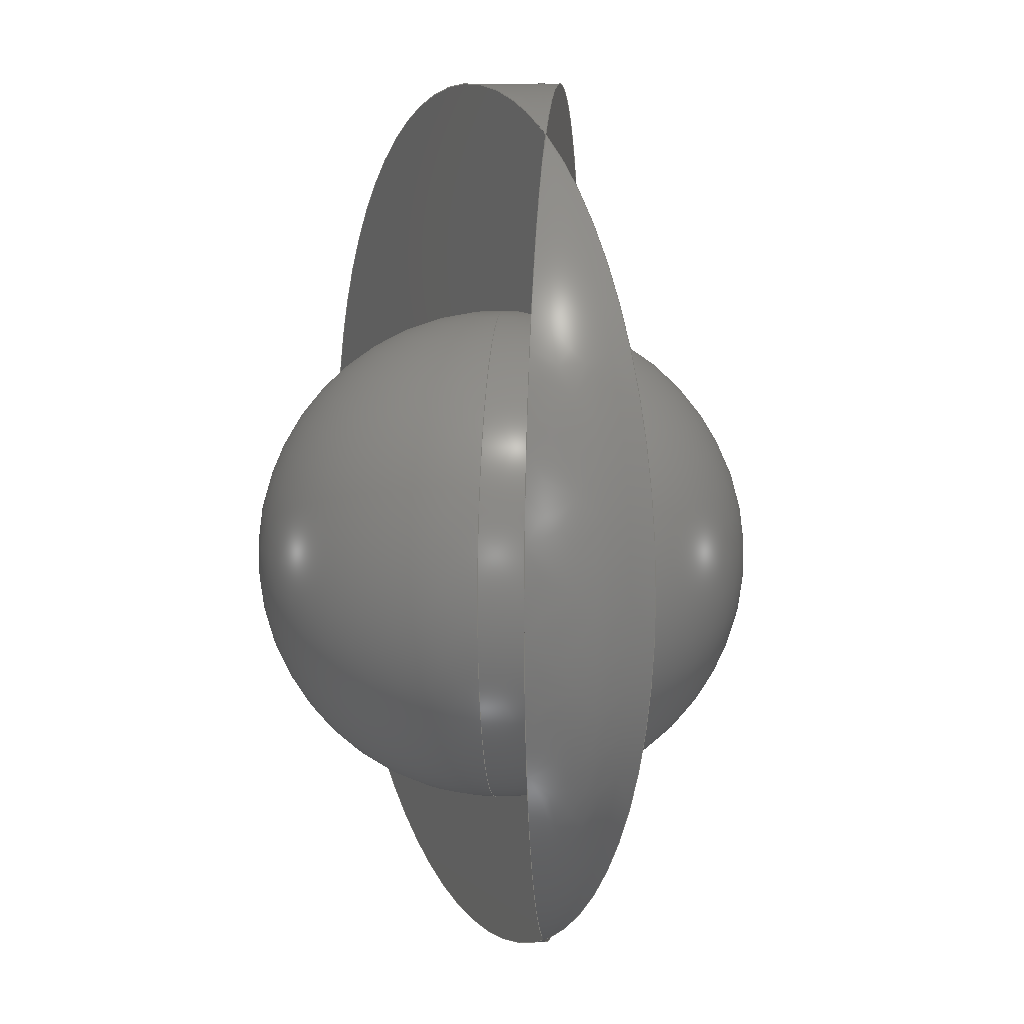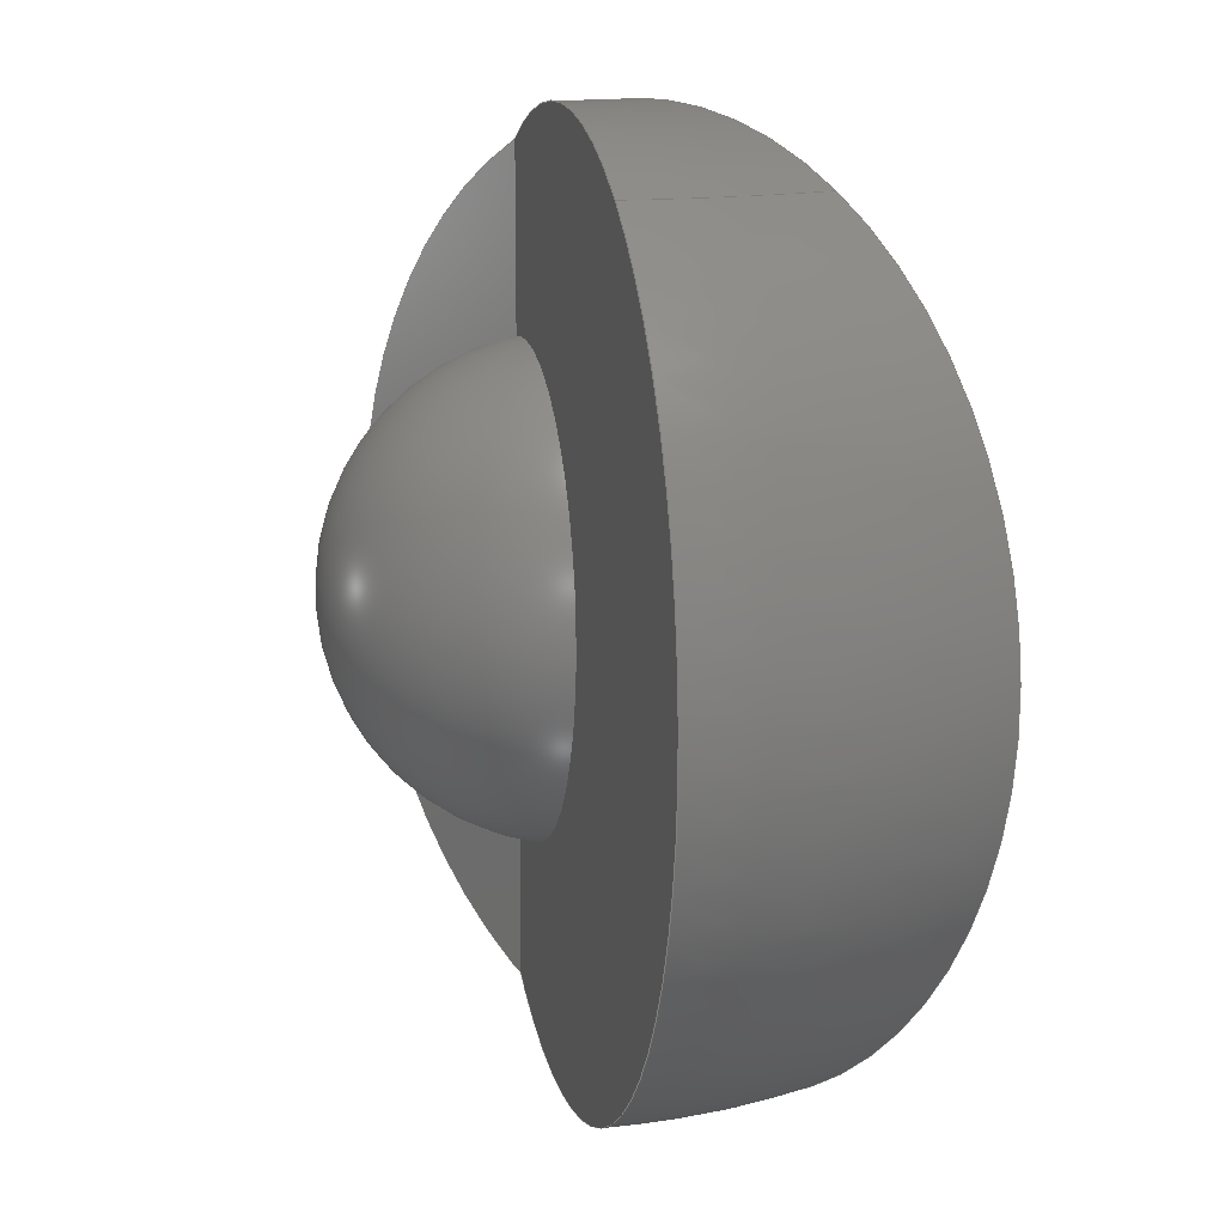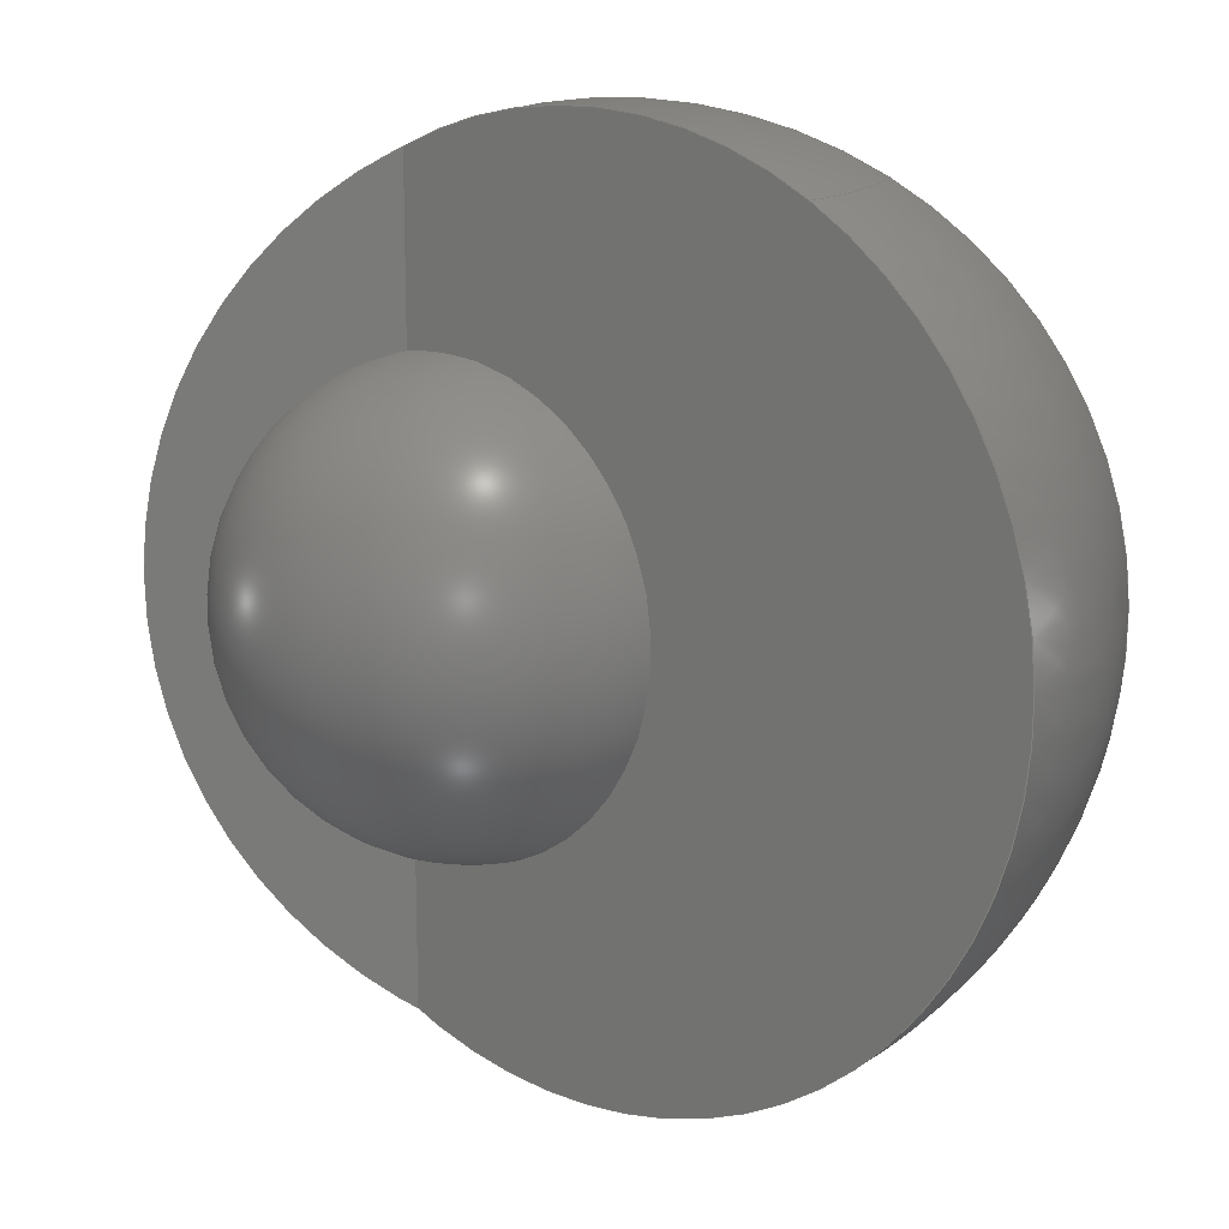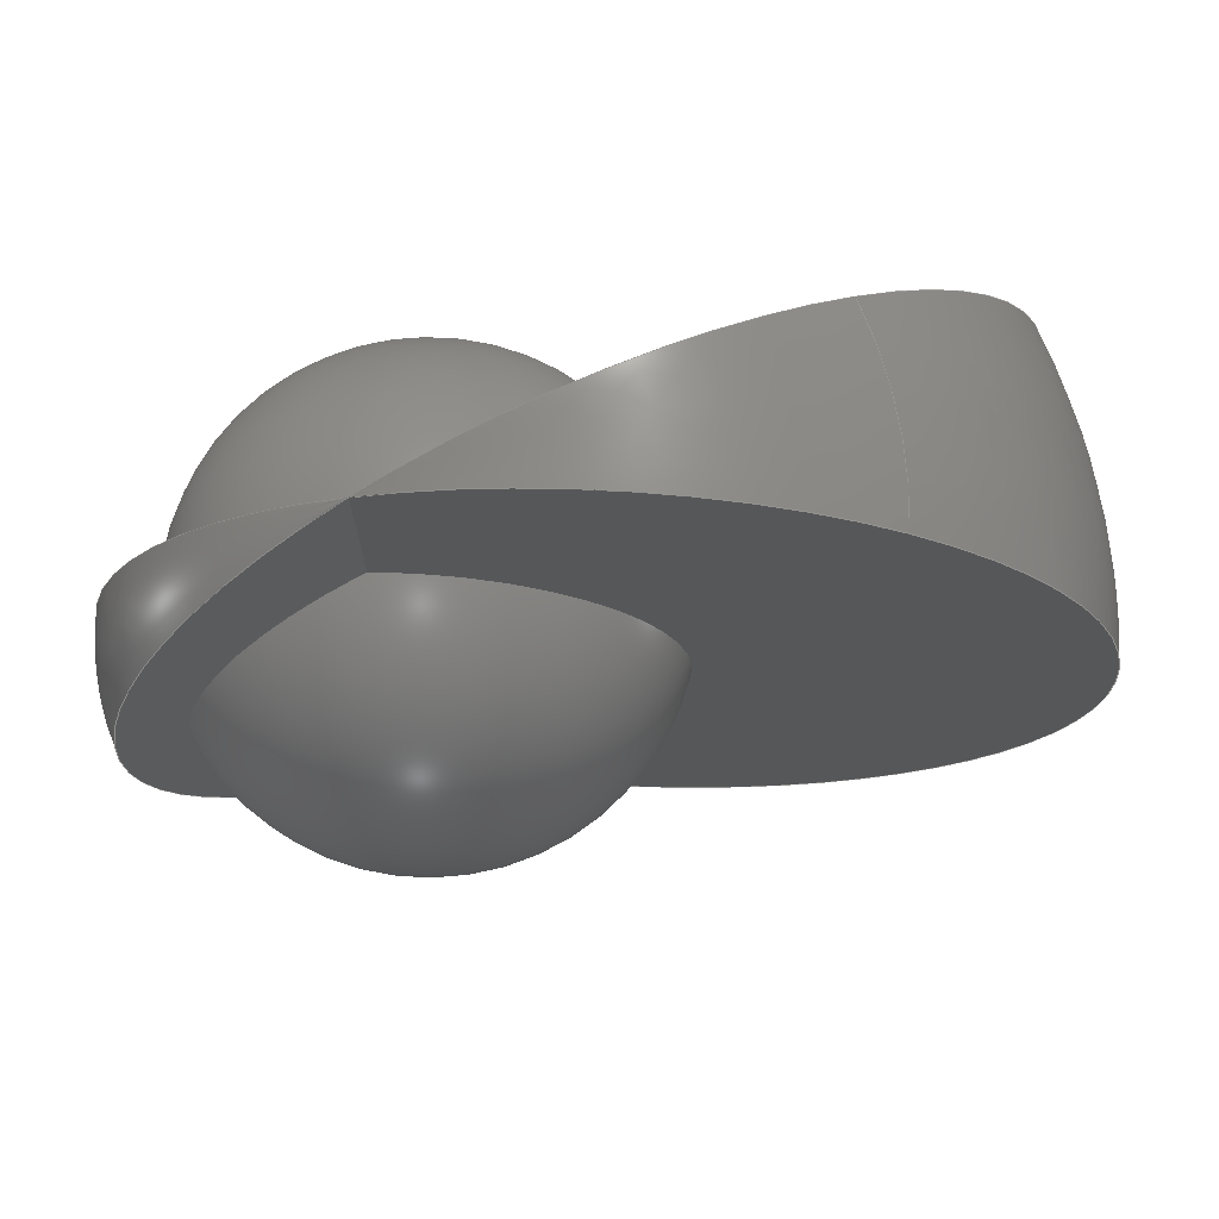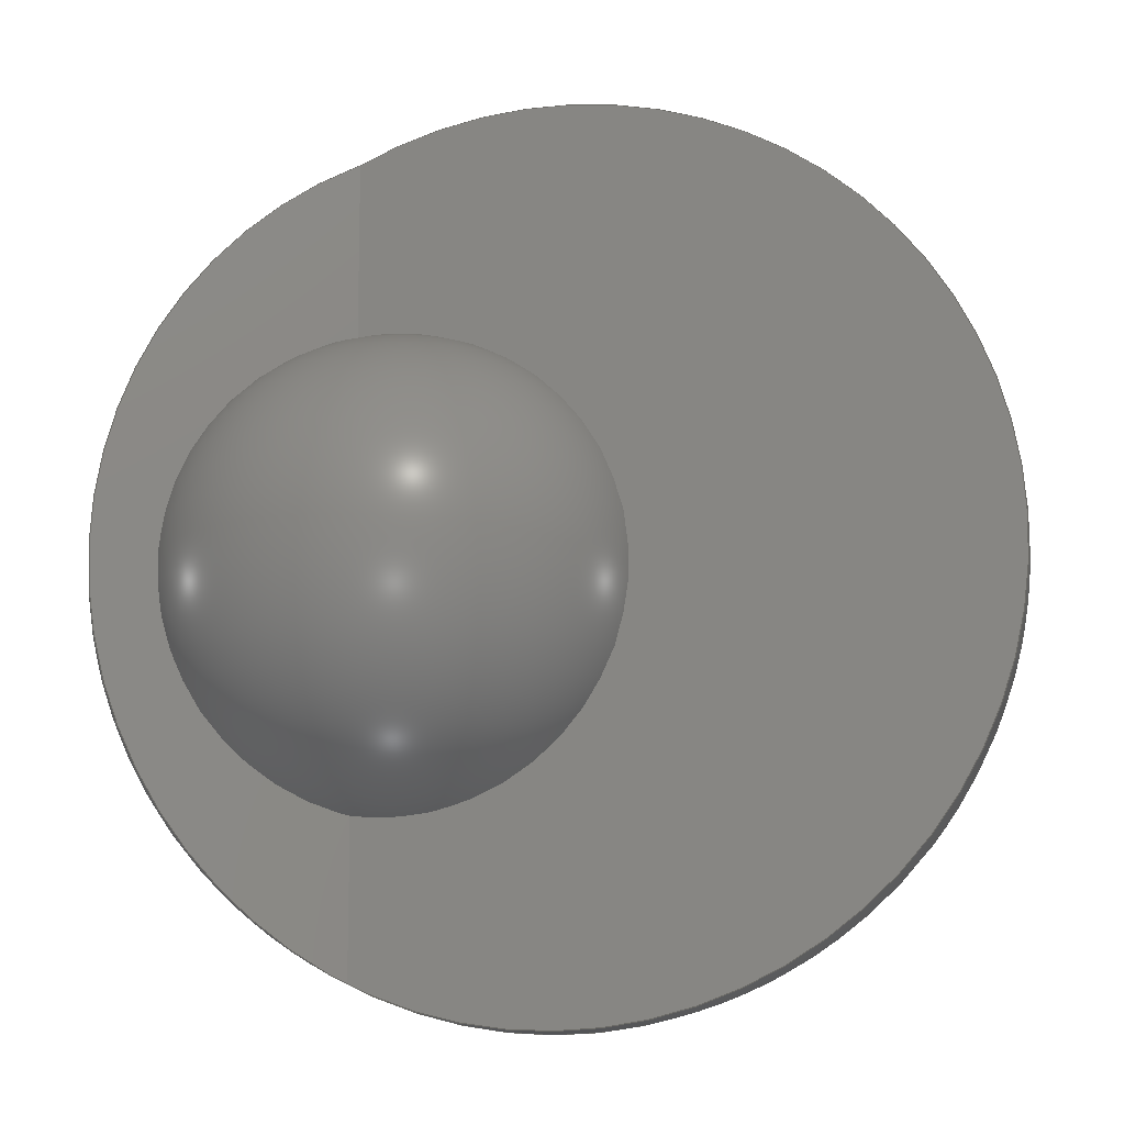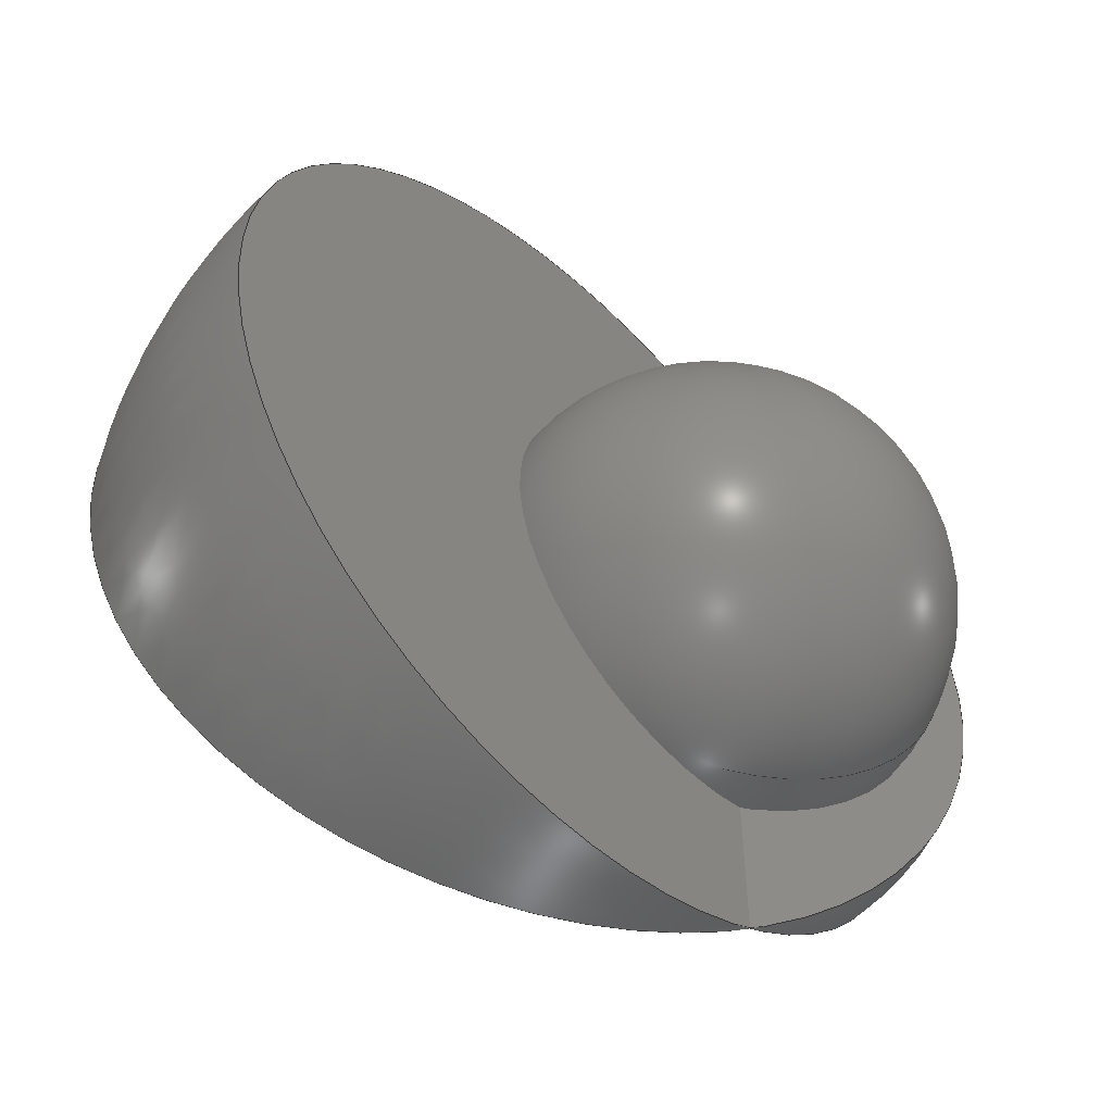
<metadata>
{"format":"step","ext":"step","renderer":"f3d","projection":"perspective","resolution":1024,"background":"white","views":[{"elev":10.7,"azim":-85.2,"up":"+Z"},{"elev":13.0,"azim":77.6,"up":"+Z"},{"elev":14.3,"azim":37.0,"up":"+Z"},{"elev":72.5,"azim":3.0,"up":"+Z"},{"elev":-11.9,"azim":13.4,"up":"+Z"},{"elev":-53.2,"azim":161.8,"up":"+Z"}]}
</metadata>
<code>
ISO-10303-21;
DATA;
#1 = APPLICATION_PROTOCOL_DEFINITION('international standard',
  'automotive_design',2000,#2);
#2 = APPLICATION_CONTEXT(
  'core data for automotive mechanical design processes');
#3 = SHAPE_DEFINITION_REPRESENTATION(#4,#10);
#4 = PRODUCT_DEFINITION_SHAPE('','',#5);
#5 = PRODUCT_DEFINITION('design','',#6,#9);
#6 = PRODUCT_DEFINITION_FORMATION('','',#7);
#7 = PRODUCT('Torus','Torus','',(#8));
#8 = PRODUCT_CONTEXT('',#2,'mechanical');
#9 = PRODUCT_DEFINITION_CONTEXT('part definition',#2,'design');
#10 = ADVANCED_BREP_SHAPE_REPRESENTATION('',(#11,#15),#118);
#11 = AXIS2_PLACEMENT_3D('',#12,#13,#14);
#12 = CARTESIAN_POINT('',(0,0,0));
#13 = DIRECTION('',(0,0,1));
#14 = DIRECTION('',(1,0,-0));
#15 = MANIFOLD_SOLID_BREP('',#16);
#16 = CLOSED_SHELL('',(#17,#110,#114));
#17 = ADVANCED_FACE('',(#18),#33,.F.);
#18 = FACE_BOUND('',#19,.F.);
#19 = EDGE_LOOP('',(#20,#55,#82,#83));
#20 = ORIENTED_EDGE('',*,*,#21,.T.);
#21 = EDGE_CURVE('',#22,#24,#26,.T.);
#22 = VERTEX_POINT('',#23);
#23 = CARTESIAN_POINT('',(42.09,6,36.43));
#24 = VERTEX_POINT('',#25);
#25 = CARTESIAN_POINT('',(38.04,22.84,
    36.43));
#26 = SEAM_CURVE('',#27,(#32,#48),.PCURVE_S1);
#27 = CIRCLE('',#28,37.09);
#28 = AXIS2_PLACEMENT_3D('',#29,#30,#31);
#29 = CARTESIAN_POINT('',(5,6,36.43));
#30 = DIRECTION('',(0,0,1));
#31 = DIRECTION('',(1,0,0));
#32 = PCURVE('',#33,#42);
#33 = SURFACE_OF_REVOLUTION('',#34,#39);
#34 = CIRCLE('',#35,39);
#35 = AXIS2_PLACEMENT_3D('',#36,#37,#38);
#36 = CARTESIAN_POINT('',(22,6,3));
#37 = DIRECTION('',(-0,1,0));
#38 = DIRECTION('',(1,0,0));
#39 = AXIS1_PLACEMENT('',#40,#41);
#40 = CARTESIAN_POINT('',(5,6,3));
#41 = DIRECTION('',(0,0,1));
#42 = DEFINITIONAL_REPRESENTATION('',(#43),#47);
#43 = LINE('',#44,#45);
#44 = CARTESIAN_POINT('',(0,5.253));
#45 = VECTOR('',#46,1);
#46 = DIRECTION('',(1,0));
#47 = ( GEOMETRIC_REPRESENTATION_CONTEXT(2) 
PARAMETRIC_REPRESENTATION_CONTEXT() REPRESENTATION_CONTEXT('2D SPACE',''
  ) );
#48 = PCURVE('',#33,#49);
#49 = DEFINITIONAL_REPRESENTATION('',(#50),#54);
#50 = LINE('',#51,#52);
#51 = CARTESIAN_POINT('',(0,11.54));
#52 = VECTOR('',#53,1);
#53 = DIRECTION('',(1,0));
#54 = ( GEOMETRIC_REPRESENTATION_CONTEXT(2) 
PARAMETRIC_REPRESENTATION_CONTEXT() REPRESENTATION_CONTEXT('2D SPACE',''
  ) );
#55 = ORIENTED_EDGE('',*,*,#56,.T.);
#56 = EDGE_CURVE('',#24,#24,#57,.T.);
#57 = SURFACE_CURVE('',#58,(#63,#70),.PCURVE_S1);
#58 = CIRCLE('',#59,39);
#59 = AXIS2_PLACEMENT_3D('',#60,#61,#62);
#60 = CARTESIAN_POINT('',(20.15,13.72,3));
#61 = DIRECTION('',(-0.454,0.891,0));
#62 = DIRECTION('',(0.891,0.454,0));
#63 = PCURVE('',#33,#64);
#64 = DEFINITIONAL_REPRESENTATION('',(#65),#69);
#65 = LINE('',#66,#67);
#66 = CARTESIAN_POINT('',(0.4712,0));
#67 = VECTOR('',#68,1);
#68 = DIRECTION('',(0,1));
#69 = ( GEOMETRIC_REPRESENTATION_CONTEXT(2) 
PARAMETRIC_REPRESENTATION_CONTEXT() REPRESENTATION_CONTEXT('2D SPACE',''
  ) );
#70 = PCURVE('',#71,#76);
#71 = PLANE('',#72);
#72 = AXIS2_PLACEMENT_3D('',#73,#74,#75);
#73 = CARTESIAN_POINT('',(20.15,13.72,3));
#74 = DIRECTION('',(-0.454,0.891,0));
#75 = DIRECTION('',(0,0,1));
#76 = DEFINITIONAL_REPRESENTATION('',(#77),#81);
#77 = CIRCLE('',#78,39);
#78 = AXIS2_PLACEMENT_2D('',#79,#80);
#79 = CARTESIAN_POINT('',(6.732e-15,3.553e-15));
#80 = DIRECTION('',(0,1));
#81 = ( GEOMETRIC_REPRESENTATION_CONTEXT(2) 
PARAMETRIC_REPRESENTATION_CONTEXT() REPRESENTATION_CONTEXT('2D SPACE',''
  ) );
#82 = ORIENTED_EDGE('',*,*,#21,.F.);
#83 = ORIENTED_EDGE('',*,*,#84,.F.);
#84 = EDGE_CURVE('',#22,#22,#85,.T.);
#85 = SURFACE_CURVE('',#86,(#91,#98),.PCURVE_S1);
#86 = CIRCLE('',#87,39);
#87 = AXIS2_PLACEMENT_3D('',#88,#89,#90);
#88 = CARTESIAN_POINT('',(22,6,3));
#89 = DIRECTION('',(-0,1,0));
#90 = DIRECTION('',(1,0,0));
#91 = PCURVE('',#33,#92);
#92 = DEFINITIONAL_REPRESENTATION('',(#93),#97);
#93 = LINE('',#94,#95);
#94 = CARTESIAN_POINT('',(0,0));
#95 = VECTOR('',#96,1);
#96 = DIRECTION('',(0,1));
#97 = ( GEOMETRIC_REPRESENTATION_CONTEXT(2) 
PARAMETRIC_REPRESENTATION_CONTEXT() REPRESENTATION_CONTEXT('2D SPACE',''
  ) );
#98 = PCURVE('',#99,#104);
#99 = PLANE('',#100);
#100 = AXIS2_PLACEMENT_3D('',#101,#102,#103);
#101 = CARTESIAN_POINT('',(22,6,3));
#102 = DIRECTION('',(0,1,0));
#103 = DIRECTION('',(0,0,1));
#104 = DEFINITIONAL_REPRESENTATION('',(#105),#109);
#105 = CIRCLE('',#106,39);
#106 = AXIS2_PLACEMENT_2D('',#107,#108);
#107 = CARTESIAN_POINT('',(6.732e-15,3.553e-15));
#108 = DIRECTION('',(0,1));
#109 = ( GEOMETRIC_REPRESENTATION_CONTEXT(2) 
PARAMETRIC_REPRESENTATION_CONTEXT() REPRESENTATION_CONTEXT('2D SPACE',''
  ) );
#110 = ADVANCED_FACE('',(#111),#99,.F.);
#111 = FACE_BOUND('',#112,.F.);
#112 = EDGE_LOOP('',(#113));
#113 = ORIENTED_EDGE('',*,*,#84,.T.);
#114 = ADVANCED_FACE('',(#115),#71,.T.);
#115 = FACE_BOUND('',#116,.T.);
#116 = EDGE_LOOP('',(#117));
#117 = ORIENTED_EDGE('',*,*,#56,.T.);
#118 = ( GEOMETRIC_REPRESENTATION_CONTEXT(3) 
GLOBAL_UNCERTAINTY_ASSIGNED_CONTEXT((#122)) GLOBAL_UNIT_ASSIGNED_CONTEXT
((#119,#120,#121)) REPRESENTATION_CONTEXT('Context #1',
  '3D Context with UNIT and UNCERTAINTY') );
#119 = ( LENGTH_UNIT() NAMED_UNIT(*) SI_UNIT(.MILLI.,.METRE.) );
#120 = ( NAMED_UNIT(*) PLANE_ANGLE_UNIT() SI_UNIT($,.RADIAN.) );
#121 = ( NAMED_UNIT(*) SI_UNIT($,.STERADIAN.) SOLID_ANGLE_UNIT() );
#122 = UNCERTAINTY_MEASURE_WITH_UNIT(LENGTH_MEASURE(1e-07),#119,
  'distance_accuracy_value','confusion accuracy');
#123 = PRODUCT_RELATED_PRODUCT_CATEGORY('part',$,(#7));
#124 = SHAPE_DEFINITION_REPRESENTATION(#125,#131);
#125 = PRODUCT_DEFINITION_SHAPE('','',#126);
#126 = PRODUCT_DEFINITION('design','',#127,#130);
#127 = PRODUCT_DEFINITION_FORMATION('','',#128);
#128 = PRODUCT('Shere','Shere','',(#129));
#129 = PRODUCT_CONTEXT('',#2,'mechanical');
#130 = PRODUCT_DEFINITION_CONTEXT('part definition',#2,'design');
#131 = ADVANCED_BREP_SHAPE_REPRESENTATION('',(#11,#132),#144);
#132 = MANIFOLD_SOLID_BREP('',#133);
#133 = CLOSED_SHELL('',(#134));
#134 = ADVANCED_FACE('',(#135),#139,.T.);
#135 = FACE_BOUND('',#136,.T.);
#136 = VERTEX_LOOP('',#137);
#137 = VERTEX_POINT('',#138);
#138 = CARTESIAN_POINT('',(8,10,23));
#139 = SPHERICAL_SURFACE('',#140,21);
#140 = AXIS2_PLACEMENT_3D('',#141,#142,#143);
#141 = CARTESIAN_POINT('',(8,10,2));
#142 = DIRECTION('',(0,0,1));
#143 = DIRECTION('',(-1,1.225e-16,0));
#144 = ( GEOMETRIC_REPRESENTATION_CONTEXT(3) 
GLOBAL_UNCERTAINTY_ASSIGNED_CONTEXT((#148)) GLOBAL_UNIT_ASSIGNED_CONTEXT
((#145,#146,#147)) REPRESENTATION_CONTEXT('Context #1',
  '3D Context with UNIT and UNCERTAINTY') );
#145 = ( LENGTH_UNIT() NAMED_UNIT(*) SI_UNIT(.MILLI.,.METRE.) );
#146 = ( NAMED_UNIT(*) PLANE_ANGLE_UNIT() SI_UNIT($,.RADIAN.) );
#147 = ( NAMED_UNIT(*) SI_UNIT($,.STERADIAN.) SOLID_ANGLE_UNIT() );
#148 = UNCERTAINTY_MEASURE_WITH_UNIT(LENGTH_MEASURE(1e-07),#145,
  'distance_accuracy_value','confusion accuracy');
#149 = PRODUCT_RELATED_PRODUCT_CATEGORY('part',$,(#128));
#150 = SHAPE_DEFINITION_REPRESENTATION(#151,#157);
#151 = PRODUCT_DEFINITION_SHAPE('','',#152);
#152 = PRODUCT_DEFINITION('design','',#153,#156);
#153 = PRODUCT_DEFINITION_FORMATION('','',#154);
#154 = PRODUCT('Cut','Cut','',(#155));
#155 = PRODUCT_CONTEXT('',#2,'mechanical');
#156 = PRODUCT_DEFINITION_CONTEXT('part definition',#2,'design');
#157 = SHAPE_REPRESENTATION('',(#11),#158);
#158 = ( GEOMETRIC_REPRESENTATION_CONTEXT(3) 
GLOBAL_UNCERTAINTY_ASSIGNED_CONTEXT((#162)) GLOBAL_UNIT_ASSIGNED_CONTEXT
((#159,#160,#161)) REPRESENTATION_CONTEXT('Context #1',
  '3D Context with UNIT and UNCERTAINTY') );
#159 = ( LENGTH_UNIT() NAMED_UNIT(*) SI_UNIT(.MILLI.,.METRE.) );
#160 = ( NAMED_UNIT(*) PLANE_ANGLE_UNIT() SI_UNIT($,.RADIAN.) );
#161 = ( NAMED_UNIT(*) SI_UNIT($,.STERADIAN.) SOLID_ANGLE_UNIT() );
#162 = UNCERTAINTY_MEASURE_WITH_UNIT(LENGTH_MEASURE(1e-07),#159,
  'distance_accuracy_value','confusion accuracy');
#163 = PRODUCT_RELATED_PRODUCT_CATEGORY('part',$,(#154));
#164 = MECHANICAL_DESIGN_GEOMETRIC_PRESENTATION_REPRESENTATION('',(#165)
  ,#118);
#165 = STYLED_ITEM('color',(#166),#15);
#166 = PRESENTATION_STYLE_ASSIGNMENT((#167,#173));
#167 = SURFACE_STYLE_USAGE(.BOTH.,#168);
#168 = SURFACE_SIDE_STYLE('',(#169));
#169 = SURFACE_STYLE_FILL_AREA(#170);
#170 = FILL_AREA_STYLE('',(#171));
#171 = FILL_AREA_STYLE_COLOUR('',#172);
#172 = COLOUR_RGB('',0.8,0.8,0.8);
#173 = CURVE_STYLE('',#174,POSITIVE_LENGTH_MEASURE(0.1),#172);
#174 = DRAUGHTING_PRE_DEFINED_CURVE_FONT('continuous');
#175 = MECHANICAL_DESIGN_GEOMETRIC_PRESENTATION_REPRESENTATION('',(#176)
  ,#144);
#176 = STYLED_ITEM('color',(#177),#134);
#177 = PRESENTATION_STYLE_ASSIGNMENT((#178));
#178 = SURFACE_STYLE_USAGE(.BOTH.,#179);
#179 = SURFACE_SIDE_STYLE('',(#180));
#180 = SURFACE_STYLE_FILL_AREA(#181);
#181 = FILL_AREA_STYLE('',(#182));
#182 = FILL_AREA_STYLE_COLOUR('',#172);
ENDSEC;
END-ISO-10303-21;

</code>
